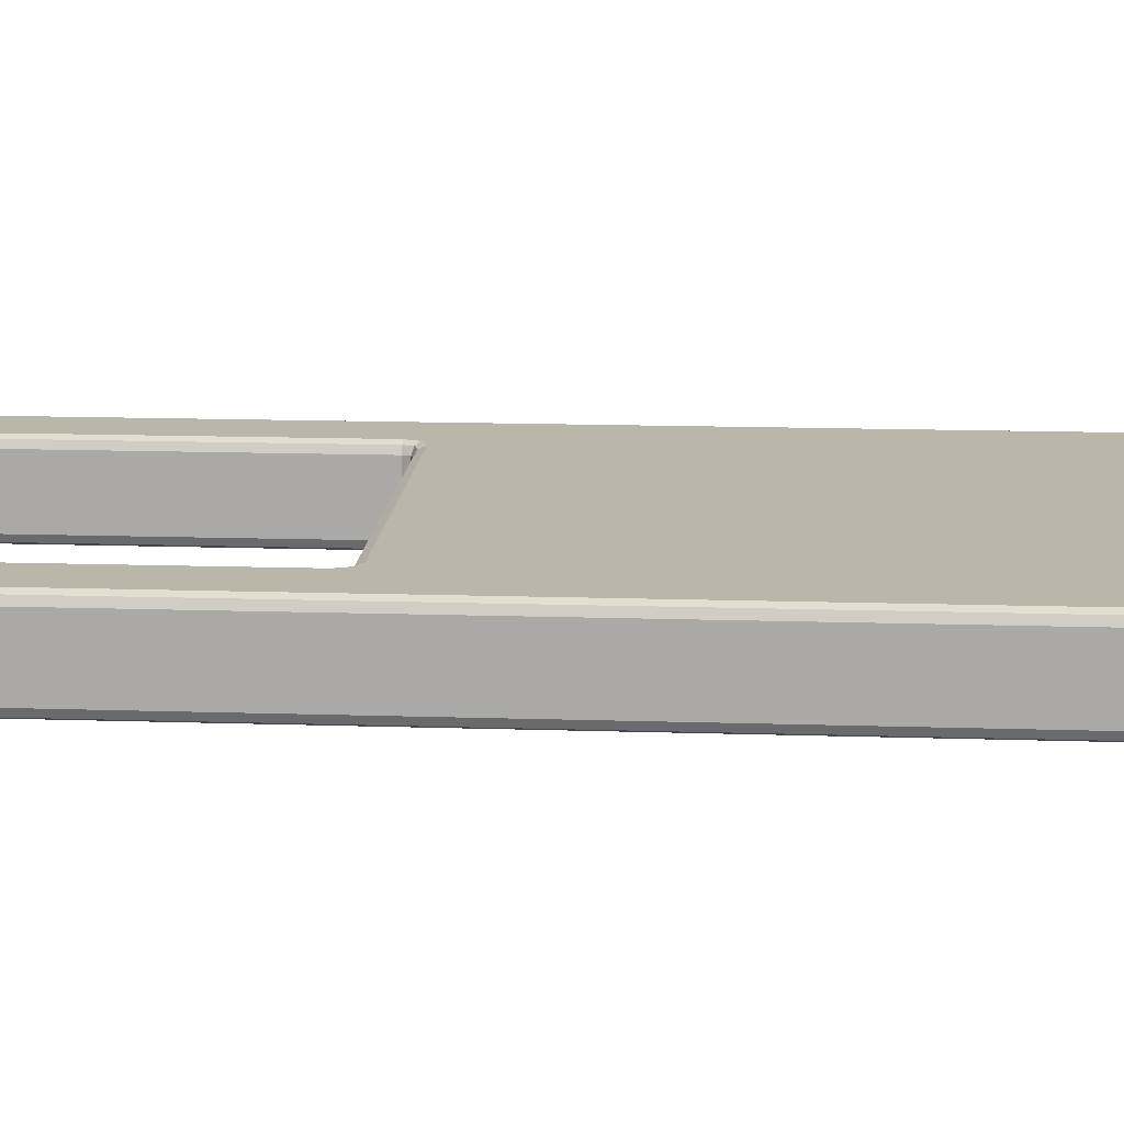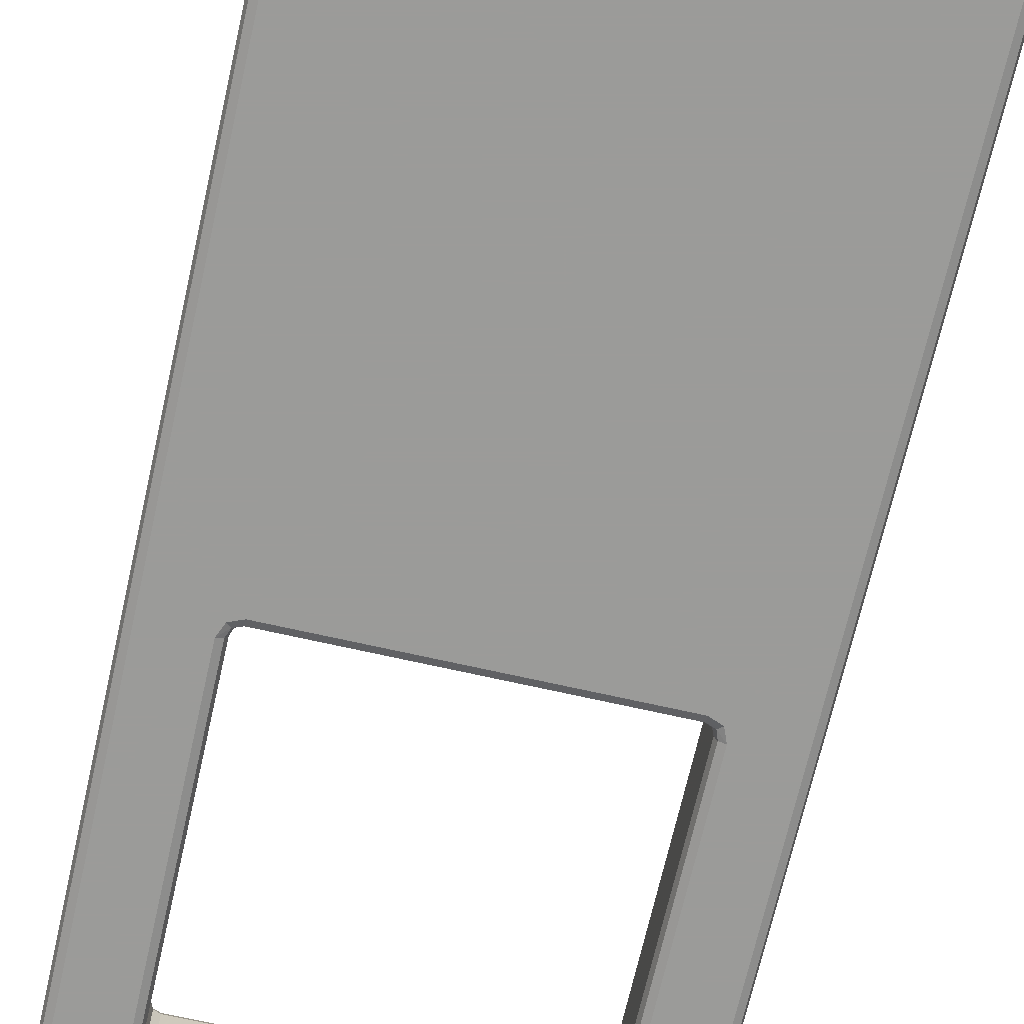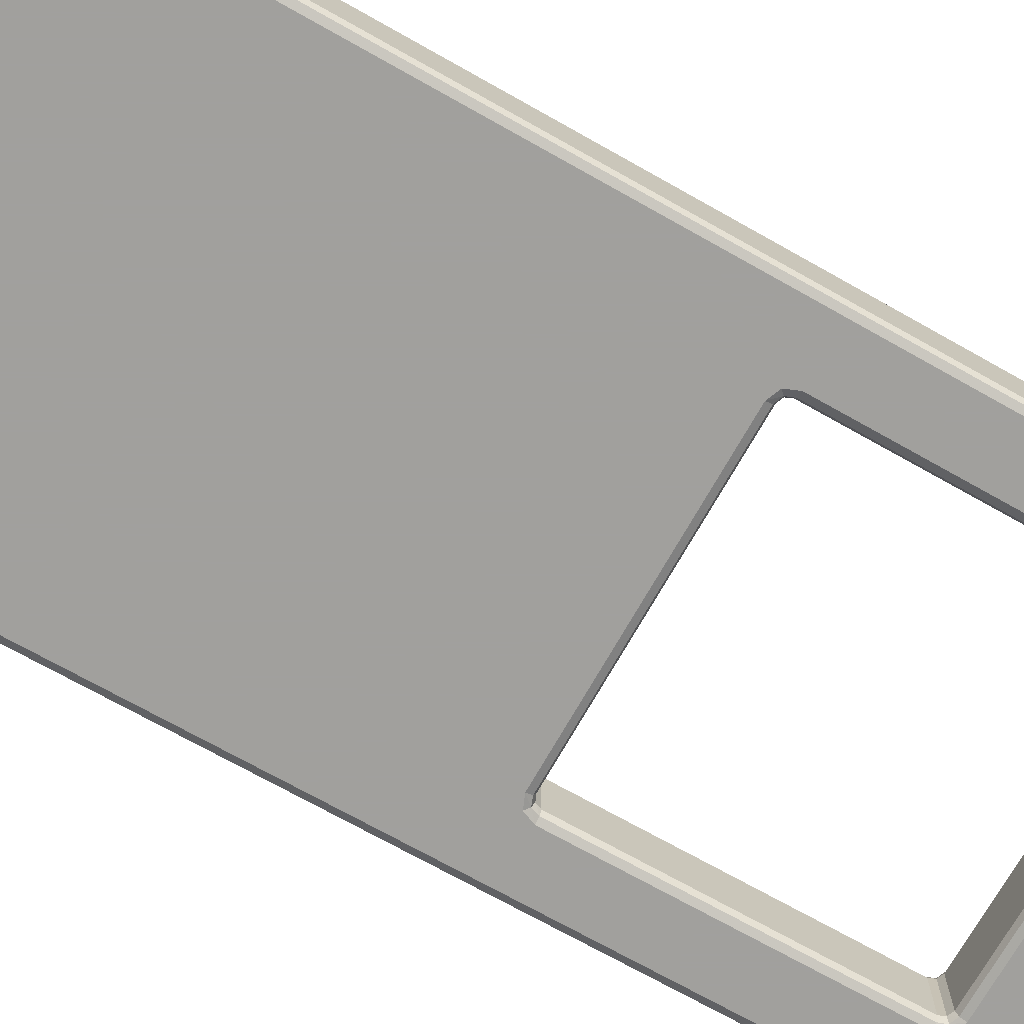
<metadata>
{"format":"obj","ext":"obj","renderer":"f3d","projection":"perspective","resolution":1024,"background":"white","views":[{"elev":13.9,"azim":94.2,"up":"+Y"},{"elev":-69.6,"azim":167.2,"up":"+Y"},{"elev":-71.7,"azim":-119.4,"up":"+Y"}]}
</metadata>
<code>
o _洗手台_Plane.003__Plane.003
v -6.074 -0.498 4.607
v -6.074 -0.498 3.433
v -5.515 -0.498 4.607
v -5.515 -0.498 3.433
v -4.956 -0.498 4.607
v -4.956 -0.498 3.433
v -6.074 -0.147 4.607
v -5.515 -0.147 4.607
v -4.956 -0.147 4.607
v -6.074 -0.147 3.433
v -5.515 -0.147 3.433
v -4.956 -0.147 3.433
v -4.397 -0.4102 5.782
v -4.397 -0.4102 4.607
v -4.397 -0.4103 3.433
v -4.397 -0.3225 5.782
v -4.397 -0.3225 4.607
v -4.397 -0.3225 3.433
v -4.397 -0.2348 5.782
v -4.397 -0.2348 4.607
v -4.397 -0.2348 3.433
v -6.632 -0.4102 3.433
v -6.632 -0.4102 4.607
v -6.632 -0.4103 5.782
v -6.632 -0.3225 3.433
v -6.632 -0.3225 4.607
v -6.632 -0.3225 5.782
v -6.632 -0.2348 3.433
v -6.632 -0.2348 4.607
v -6.632 -0.2348 5.782
v -4.956 -0.4102 2.258
v -5.515 -0.4102 2.258
v -6.074 -0.4103 2.258
v -4.956 -0.3225 2.258
v -5.515 -0.3225 2.258
v -6.074 -0.3225 2.258
v -4.956 -0.2348 2.258
v -5.515 -0.2348 2.258
v -6.074 -0.2348 2.258
v -6.074 -0.4102 6.957
v -5.515 -0.4102 6.957
v -4.956 -0.4103 6.957
v -6.074 -0.3225 6.957
v -5.515 -0.3225 6.957
v -4.956 -0.3225 6.957
v -6.074 -0.2348 6.957
v -5.515 -0.2348 6.957
v -4.956 -0.2348 6.957
v -6.632 -0.457 2.299
v -6.591 -0.457 2.258
v -6.591 -0.498 2.299
v -6.62 -0.457 2.27
v -6.615 -0.4807 2.275
v -6.591 -0.486 2.27
v -6.62 -0.486 2.299
v -6.632 -0.457 6.916
v -6.591 -0.498 6.916
v -6.591 -0.457 6.957
v -6.62 -0.486 6.916
v -6.615 -0.4807 6.939
v -6.591 -0.486 6.945
v -6.62 -0.457 6.945
v -4.438 -0.457 6.957
v -4.438 -0.498 6.916
v -4.397 -0.457 6.916
v -4.438 -0.486 6.945
v -4.415 -0.4807 6.939
v -4.409 -0.486 6.916
v -4.409 -0.457 6.945
v -4.397 -0.457 2.299
v -4.438 -0.498 2.299
v -4.438 -0.457 2.258
v -4.409 -0.486 2.299
v -4.415 -0.4807 2.275
v -4.438 -0.486 2.27
v -4.409 -0.457 2.27
v -6.591 -0.147 2.299
v -6.591 -0.188 2.258
v -6.632 -0.188 2.299
v -6.591 -0.159 2.27
v -6.615 -0.1644 2.275
v -6.62 -0.188 2.27
v -6.62 -0.159 2.299
v -6.632 -0.188 6.916
v -6.591 -0.188 6.957
v -6.591 -0.147 6.916
v -6.62 -0.188 6.945
v -6.615 -0.1644 6.939
v -6.591 -0.159 6.945
v -6.62 -0.159 6.916
v -4.397 -0.188 6.916
v -4.438 -0.147 6.916
v -4.438 -0.188 6.957
v -4.409 -0.159 6.916
v -4.415 -0.1644 6.939
v -4.438 -0.159 6.945
v -4.409 -0.188 6.945
v -4.438 -0.188 2.258
v -4.438 -0.147 2.299
v -4.397 -0.188 2.299
v -4.438 -0.159 2.27
v -4.415 -0.1644 2.275
v -4.409 -0.159 2.299
v -4.409 -0.188 2.27
v -6.591 -0.498 3.433
v -6.632 -0.457 3.433
v -6.62 -0.486 3.433
v -6.591 -0.498 4.607
v -6.632 -0.457 4.607
v -6.62 -0.486 4.607
v -6.632 -0.457 5.782
v -6.591 -0.498 5.782
v -6.62 -0.486 5.782
v -6.074 -0.498 6.916
v -6.074 -0.457 6.957
v -6.074 -0.486 6.945
v -5.515 -0.457 6.957
v -5.515 -0.498 6.916
v -5.515 -0.486 6.945
v -4.956 -0.457 6.957
v -4.956 -0.498 6.916
v -4.956 -0.486 6.945
v -4.438 -0.498 5.782
v -4.397 -0.457 5.782
v -4.409 -0.486 5.782
v -4.438 -0.498 4.607
v -4.397 -0.457 4.607
v -4.409 -0.486 4.607
v -4.397 -0.457 3.433
v -4.438 -0.498 3.433
v -4.409 -0.486 3.433
v -4.956 -0.498 2.299
v -4.956 -0.457 2.258
v -4.956 -0.486 2.27
v -5.515 -0.457 2.258
v -5.515 -0.498 2.299
v -5.515 -0.486 2.27
v -6.074 -0.457 2.258
v -6.074 -0.498 2.299
v -6.074 -0.486 2.27
v -6.632 -0.188 3.433
v -6.591 -0.147 3.433
v -6.62 -0.159 3.433
v -6.632 -0.188 4.607
v -6.591 -0.147 4.607
v -6.62 -0.159 4.607
v -6.632 -0.188 5.782
v -6.591 -0.147 5.782
v -6.62 -0.159 5.782
v -6.074 -0.188 6.957
v -6.074 -0.147 6.916
v -6.074 -0.159 6.945
v -5.515 -0.147 6.916
v -5.515 -0.188 6.957
v -5.515 -0.159 6.945
v -4.956 -0.188 6.957
v -4.956 -0.147 6.916
v -4.956 -0.159 6.945
v -4.397 -0.188 5.782
v -4.438 -0.147 5.782
v -4.409 -0.159 5.782
v -4.397 -0.188 4.607
v -4.438 -0.147 4.607
v -4.409 -0.159 4.607
v -4.397 -0.188 3.433
v -4.438 -0.147 3.433
v -4.409 -0.159 3.433
v -4.956 -0.188 2.258
v -4.956 -0.147 2.299
v -4.956 -0.159 2.27
v -5.515 -0.147 2.299
v -5.515 -0.188 2.258
v -5.515 -0.159 2.27
v -6.074 -0.188 2.258
v -6.074 -0.147 2.299
v -6.074 -0.159 2.27
v -4.397 -0.4102 2.299
v -4.438 -0.4102 2.258
v -4.409 -0.4102 2.27
v -4.438 -0.3225 2.258
v -4.397 -0.3225 2.299
v -4.409 -0.3225 2.27
v -4.438 -0.2348 2.258
v -4.397 -0.2348 2.299
v -4.409 -0.2348 2.27
v -4.438 -0.2348 6.957
v -4.397 -0.2348 6.916
v -4.409 -0.2348 6.945
v -4.438 -0.3225 6.957
v -4.397 -0.3225 6.916
v -4.409 -0.3225 6.945
v -4.397 -0.4102 6.916
v -4.438 -0.4102 6.957
v -4.409 -0.4102 6.945
v -6.632 -0.4102 6.916
v -6.591 -0.4102 6.957
v -6.62 -0.4102 6.945
v -6.591 -0.3225 6.957
v -6.632 -0.3225 6.916
v -6.62 -0.3225 6.945
v -6.591 -0.2348 6.957
v -6.632 -0.2348 6.916
v -6.62 -0.2348 6.945
v -6.591 -0.2348 2.258
v -6.632 -0.2348 2.299
v -6.62 -0.2348 2.27
v -6.632 -0.3225 2.299
v -6.591 -0.3225 2.258
v -6.62 -0.3225 2.27
v -6.632 -0.4102 2.299
v -6.591 -0.4102 2.258
v -6.62 -0.4102 2.27
v -6.074 -0.457 5.112
v -6.074 -0.498 5.071
v -6.074 -0.486 5.1
v -5.515 -0.457 5.112
v -5.515 -0.498 5.071
v -5.515 -0.486 5.1
v -4.956 -0.457 5.112
v -4.956 -0.498 5.071
v -4.956 -0.486 5.1
v -6.289 -0.457 5.782
v -6.33 -0.498 5.782
v -6.301 -0.486 5.782
v -6.248 -0.498 6.707
v -6.33 -0.498 6.625
v -6.289 -0.457 6.625
v -6.248 -0.457 6.666
v -6.306 -0.498 6.683
v -6.287 -0.4876 6.664
v -6.301 -0.486 6.625
v -6.277 -0.457 6.654
v -6.248 -0.486 6.678
v -6.074 -0.457 6.666
v -6.074 -0.498 6.707
v -6.074 -0.486 6.678
v -6.33 -0.498 5.153
v -6.248 -0.498 5.071
v -6.248 -0.457 5.112
v -6.289 -0.457 5.153
v -6.306 -0.498 5.095
v -6.287 -0.4876 5.114
v -6.248 -0.486 5.1
v -6.277 -0.457 5.124
v -6.301 -0.486 5.153
v -4.736 -0.457 5.153
v -4.777 -0.457 5.112
v -4.777 -0.498 5.071
v -4.695 -0.498 5.153
v -4.748 -0.457 5.124
v -4.738 -0.4876 5.114
v -4.777 -0.486 5.1
v -4.719 -0.498 5.095
v -4.724 -0.486 5.153
v -4.736 -0.457 5.782
v -4.695 -0.498 5.782
v -4.724 -0.486 5.782
v -4.956 -0.457 6.666
v -4.956 -0.498 6.707
v -4.956 -0.486 6.678
v -4.695 -0.498 6.625
v -4.777 -0.498 6.707
v -4.777 -0.457 6.666
v -4.736 -0.457 6.625
v -4.719 -0.498 6.683
v -4.738 -0.4876 6.664
v -4.777 -0.486 6.678
v -4.748 -0.457 6.654
v -4.724 -0.486 6.625
v -5.515 -0.457 6.666
v -5.515 -0.498 6.707
v -5.515 -0.486 6.678
v -5.515 -0.188 5.112
v -5.515 -0.147 5.071
v -5.515 -0.159 5.1
v -6.074 -0.147 5.071
v -6.074 -0.188 5.112
v -6.074 -0.159 5.1
v -4.956 -0.188 5.112
v -4.956 -0.147 5.071
v -4.956 -0.159 5.1
v -6.289 -0.188 6.625
v -6.33 -0.147 6.625
v -6.248 -0.147 6.707
v -6.248 -0.188 6.666
v -6.301 -0.159 6.625
v -6.287 -0.1575 6.664
v -6.306 -0.147 6.683
v -6.248 -0.159 6.678
v -6.277 -0.188 6.654
v -6.074 -0.188 6.666
v -6.074 -0.147 6.707
v -6.074 -0.159 6.678
v -6.289 -0.188 5.782
v -6.33 -0.147 5.782
v -6.301 -0.159 5.782
v -5.515 -0.147 6.707
v -5.515 -0.188 6.666
v -5.515 -0.159 6.678
v -4.956 -0.188 6.666
v -4.956 -0.147 6.707
v -4.956 -0.159 6.678
v -4.736 -0.188 6.625
v -4.777 -0.188 6.666
v -4.777 -0.147 6.707
v -4.695 -0.147 6.625
v -4.748 -0.188 6.654
v -4.738 -0.1575 6.664
v -4.777 -0.159 6.678
v -4.719 -0.147 6.683
v -4.724 -0.159 6.625
v -4.736 -0.188 5.782
v -4.695 -0.147 5.782
v -4.724 -0.159 5.782
v -4.736 -0.188 5.153
v -4.695 -0.147 5.153
v -4.777 -0.147 5.071
v -4.777 -0.188 5.112
v -4.724 -0.159 5.153
v -4.738 -0.1575 5.114
v -4.719 -0.147 5.095
v -4.777 -0.159 5.1
v -4.748 -0.188 5.124
v -6.248 -0.188 5.112
v -6.248 -0.147 5.071
v -6.33 -0.147 5.153
v -6.289 -0.188 5.153
v -6.248 -0.159 5.1
v -6.287 -0.1575 5.114
v -6.306 -0.147 5.095
v -6.301 -0.159 5.153
v -6.277 -0.188 5.124
f 219 247 318
f 294 282 227
f 234 285 291
f 255 303 312
f 225 230 233
f 232 231 227
f 233 232 228
f 237 242 245
f 244 243 239
f 245 244 240
f 250 254 246
f 252 250 247
f 248 251 252
f 261 266 269
f 268 267 263
f 269 268 264
f 286 290 282
f 283 287 286
f 290 289 285
f 307 311 303
f 309 307 304
f 305 308 309
f 319 323 315
f 316 320 319
f 323 322 318
f 328 332 324
f 325 329 328
f 332 331 327
f 315 250 246
f 323 247 250
f 218 213 215
f 234 233 228
f 239 215 213
f 252 219 221
f 269 255 257
f 278 273 275
f 279 275 273
f 282 232 227
f 290 228 232
f 299 291 293
f 302 298 299
f 304 268 263
f 307 264 268
f 318 281 279
f 324 244 239
f 332 240 244
f 293 285 289
f 327 296 294
f 221 216 218
f 227 224 222
f 245 222 224
f 257 246 254
f 263 260 258
f 272 258 260
f 294 286 282
f 309 300 302
f 314 315 312
f 328 277 278
f 314 303 311
f 270 236 234
f 277 324 239
f 213 216 273
f 216 219 273
f 277 239 213
f 318 279 219
f 279 273 219
f 273 277 213
f 227 222 294
f 222 240 294
f 240 327 294
f 304 263 258
f 270 234 291
f 234 228 285
f 304 258 300
f 258 270 300
f 291 298 270
f 298 300 270
f 315 246 312
f 246 255 312
f 255 264 303
f 225 229 230
f 232 230 231
f 233 230 232
f 237 241 242
f 244 242 243
f 245 242 244
f 250 251 254
f 252 251 250
f 248 253 251
f 261 265 266
f 268 266 267
f 269 266 268
f 286 287 290
f 283 288 287
f 290 287 289
f 307 308 311
f 309 308 307
f 305 310 308
f 319 320 323
f 316 321 320
f 323 320 322
f 328 329 332
f 325 330 329
f 332 329 331
f 315 323 250
f 323 318 247
f 218 216 213
f 234 236 233
f 239 243 215
f 252 247 219
f 269 264 255
f 278 277 273
f 279 281 275
f 282 290 232
f 290 285 228
f 299 298 291
f 302 300 298
f 304 307 268
f 307 303 264
f 318 322 281
f 324 332 244
f 332 327 240
f 293 291 285
f 327 331 296
f 221 219 216
f 227 231 224
f 245 240 222
f 257 255 246
f 263 267 260
f 272 270 258
f 294 296 286
f 309 304 300
f 314 319 315
f 328 324 277
f 314 312 303
f 270 272 236
f 2 3 1
f 4 5 3
f 115 196 58
f 115 41 40
f 111 23 109
f 50 33 138
f 29 141 28
f 133 32 31
f 133 178 72
f 129 14 127
f 6 126 5
f 124 192 65
f 127 13 124
f 120 41 117
f 9 274 280
f 8 10 7
f 9 11 8
f 46 85 201
f 47 156 154
f 20 159 19
f 186 156 48
f 163 12 9
f 21 162 20
f 184 165 21
f 39 172 38
f 31 180 178
f 202 147 30
f 30 144 29
f 46 154 150
f 13 17 16
f 15 17 14
f 17 19 16
f 18 20 17
f 129 177 15
f 126 253 248
f 136 6 4
f 132 130 6
f 34 183 180
f 189 48 45
f 109 22 106
f 38 168 37
f 163 321 316
f 92 310 305
f 192 16 190
f 193 45 42
f 22 26 25
f 24 26 23
f 26 28 25
f 27 29 26
f 105 139 2
f 105 1 108
f 108 241 237
f 57 229 225
f 43 201 198
f 208 39 36
f 86 288 283
f 145 330 325
f 145 10 142
f 204 174 39
f 22 207 210
f 211 36 33
f 31 35 34
f 33 35 32
f 35 37 34
f 36 38 35
f 28 79 205
f 138 32 135
f 139 4 2
f 56 24 111
f 1 217 214
f 25 205 207
f 142 175 77
f 11 175 10
f 12 171 11
f 166 169 12
f 181 21 18
f 15 181 18
f 40 44 43
f 42 44 41
f 44 46 43
f 45 47 44
f 63 42 120
f 114 271 118
f 118 259 121
f 64 265 261
f 196 43 198
f 16 187 190
f 37 98 183
f 153 301 297
f 151 297 292
f 19 91 187
f 199 30 27
f 195 27 24
f 5 217 3
f 8 276 274
f 49 53 55
f 50 53 52
f 51 53 54
f 56 60 62
f 57 60 59
f 58 60 61
f 63 67 69
f 64 67 66
f 65 67 68
f 70 74 76
f 71 74 73
f 72 74 75
f 77 81 83
f 78 81 80
f 79 81 82
f 84 88 90
f 85 88 87
f 86 88 89
f 91 95 97
f 92 95 94
f 93 95 96
f 98 102 104
f 99 102 101
f 100 102 103
f 226 230 229
f 238 242 241
f 249 251 253
f 262 266 265
f 284 287 288
f 306 308 310
f 317 320 321
f 326 329 330
f 105 55 51
f 55 106 49
f 108 107 105
f 107 109 106
f 120 66 63
f 122 64 66
f 123 68 64
f 68 124 65
f 126 125 123
f 128 124 125
f 138 54 50
f 54 139 51
f 141 83 79
f 83 142 77
f 144 143 141
f 146 142 143
f 147 146 144
f 149 145 146
f 154 158 155
f 155 157 153
f 159 94 91
f 161 92 94
f 162 161 159
f 164 160 161
f 172 176 173
f 176 171 173
f 180 179 178
f 182 177 179
f 192 69 65
f 69 193 63
f 198 197 196
f 200 195 197
f 204 82 78
f 82 205 79
f 210 52 49
f 52 211 50
f 217 215 214
f 236 225 233
f 243 214 215
f 248 221 220
f 261 257 256
f 276 275 274
f 281 274 275
f 297 293 292
f 297 302 299
f 322 280 281
f 292 289 284
f 118 122 119
f 122 117 119
f 331 295 296
f 92 158 96
f 158 93 96
f 175 80 77
f 80 174 78
f 208 212 209
f 209 210 207
f 93 188 97
f 97 187 91
f 139 137 136
f 140 135 137
f 111 59 56
f 59 112 57
f 114 61 57
f 116 58 61
f 118 116 114
f 119 115 116
f 129 73 70
f 131 71 73
f 71 134 75
f 134 72 75
f 136 134 132
f 137 133 134
f 148 90 86
f 90 147 84
f 150 89 85
f 89 151 86
f 154 152 150
f 152 153 151
f 165 164 162
f 167 163 164
f 98 170 101
f 170 99 101
f 172 170 168
f 173 169 170
f 178 76 72
f 76 177 70
f 180 185 182
f 182 184 181
f 189 188 186
f 191 187 188
f 196 62 58
f 62 195 56
f 201 200 198
f 203 199 200
f 208 206 204
f 209 205 206
f 220 218 217
f 231 223 224
f 223 245 224
f 256 254 249
f 267 259 260
f 271 260 259
f 296 283 286
f 305 302 301
f 316 314 313
f 325 278 276
f 108 113 110
f 113 109 110
f 313 311 306
f 166 103 99
f 103 165 100
f 130 128 126
f 131 127 128
f 193 191 189
f 194 190 191
f 184 104 100
f 185 98 104
f 202 87 84
f 87 201 85
f 272 235 236
f 49 22 210
f 2 4 3
f 4 6 5
f 115 40 196
f 115 117 41
f 111 24 23
f 50 211 33
f 29 144 141
f 133 135 32
f 133 31 178
f 129 15 14
f 6 130 126
f 124 13 192
f 127 14 13
f 120 42 41
f 9 8 274
f 8 11 10
f 9 12 11
f 46 150 85
f 47 48 156
f 20 162 159
f 186 93 156
f 163 166 12
f 21 165 162
f 184 100 165
f 39 174 172
f 31 34 180
f 202 84 147
f 30 147 144
f 46 47 154
f 13 14 17
f 15 18 17
f 17 20 19
f 18 21 20
f 129 70 177
f 220 5 248
f 5 126 248
f 126 123 249
f 123 256 249
f 126 249 253
f 136 132 6
f 132 71 130
f 34 37 183
f 189 186 48
f 109 23 22
f 38 172 168
f 313 160 316
f 160 163 316
f 163 9 317
f 9 280 317
f 163 317 321
f 305 301 157
f 92 160 306
f 160 313 306
f 305 157 92
f 92 306 310
f 192 13 16
f 193 189 45
f 22 23 26
f 24 27 26
f 26 29 28
f 27 30 29
f 105 51 139
f 105 2 1
f 223 112 237
f 112 108 237
f 108 1 238
f 1 214 238
f 108 238 241
f 235 114 225
f 114 57 225
f 57 112 226
f 112 223 226
f 57 226 229
f 43 46 201
f 208 204 39
f 283 295 148
f 86 151 284
f 151 292 284
f 283 148 86
f 86 284 288
f 325 276 7
f 145 148 326
f 148 295 326
f 325 7 145
f 145 326 330
f 145 7 10
f 204 78 174
f 22 25 207
f 211 208 36
f 31 32 35
f 33 36 35
f 35 38 37
f 36 39 38
f 28 141 79
f 138 33 32
f 139 136 4
f 56 195 24
f 1 3 217
f 25 28 205
f 142 10 175
f 11 171 175
f 12 169 171
f 166 99 169
f 181 184 21
f 15 177 181
f 40 41 44
f 42 45 44
f 44 47 46
f 45 48 47
f 63 193 42
f 114 235 271
f 118 271 259
f 256 123 261
f 123 64 261
f 64 121 262
f 121 259 262
f 64 262 265
f 196 40 43
f 16 19 187
f 37 168 98
f 153 157 301
f 151 153 297
f 19 159 91
f 199 202 30
f 195 199 27
f 5 220 217
f 8 7 276
f 49 52 53
f 50 54 53
f 51 55 53
f 56 59 60
f 57 61 60
f 58 62 60
f 63 66 67
f 64 68 67
f 65 69 67
f 70 73 74
f 71 75 74
f 72 76 74
f 77 80 81
f 78 82 81
f 79 83 81
f 84 87 88
f 85 89 88
f 86 90 88
f 91 94 95
f 92 96 95
f 93 97 95
f 98 101 102
f 99 103 102
f 100 104 102
f 226 231 230
f 238 243 242
f 249 254 251
f 262 267 266
f 284 289 287
f 306 311 308
f 317 322 320
f 326 331 329
f 105 107 55
f 55 107 106
f 108 110 107
f 107 110 109
f 120 122 66
f 122 121 64
f 123 125 68
f 68 125 124
f 126 128 125
f 128 127 124
f 138 140 54
f 54 140 139
f 141 143 83
f 83 143 142
f 144 146 143
f 146 145 142
f 147 149 146
f 149 148 145
f 154 156 158
f 155 158 157
f 159 161 94
f 161 160 92
f 162 164 161
f 164 163 160
f 172 174 176
f 176 175 171
f 180 182 179
f 182 181 177
f 192 194 69
f 69 194 193
f 198 200 197
f 200 199 195
f 204 206 82
f 82 206 205
f 210 212 52
f 52 212 211
f 217 218 215
f 236 235 225
f 243 238 214
f 248 252 221
f 261 269 257
f 276 278 275
f 281 280 274
f 297 299 293
f 297 301 302
f 322 317 280
f 292 293 289
f 118 121 122
f 122 120 117
f 331 326 295
f 92 157 158
f 158 156 93
f 175 176 80
f 80 176 174
f 208 211 212
f 209 212 210
f 93 186 188
f 97 188 187
f 139 140 137
f 140 138 135
f 111 113 59
f 59 113 112
f 114 116 61
f 116 115 58
f 118 119 116
f 119 117 115
f 129 131 73
f 131 130 71
f 71 132 134
f 134 133 72
f 136 137 134
f 137 135 133
f 148 149 90
f 90 149 147
f 150 152 89
f 89 152 151
f 154 155 152
f 152 155 153
f 165 167 164
f 167 166 163
f 98 168 170
f 170 169 99
f 172 173 170
f 173 171 169
f 178 179 76
f 76 179 177
f 180 183 185
f 182 185 184
f 189 191 188
f 191 190 187
f 196 197 62
f 62 197 195
f 201 203 200
f 203 202 199
f 208 209 206
f 209 207 205
f 220 221 218
f 231 226 223
f 223 237 245
f 256 257 254
f 267 262 259
f 271 272 260
f 296 295 283
f 305 309 302
f 316 319 314
f 325 328 278
f 108 112 113
f 113 111 109
f 313 314 311
f 166 167 103
f 103 167 165
f 130 131 128
f 131 129 127
f 193 194 191
f 194 192 190
f 184 185 104
f 185 183 98
f 202 203 87
f 87 203 201
f 272 271 235
f 49 106 22

</code>
